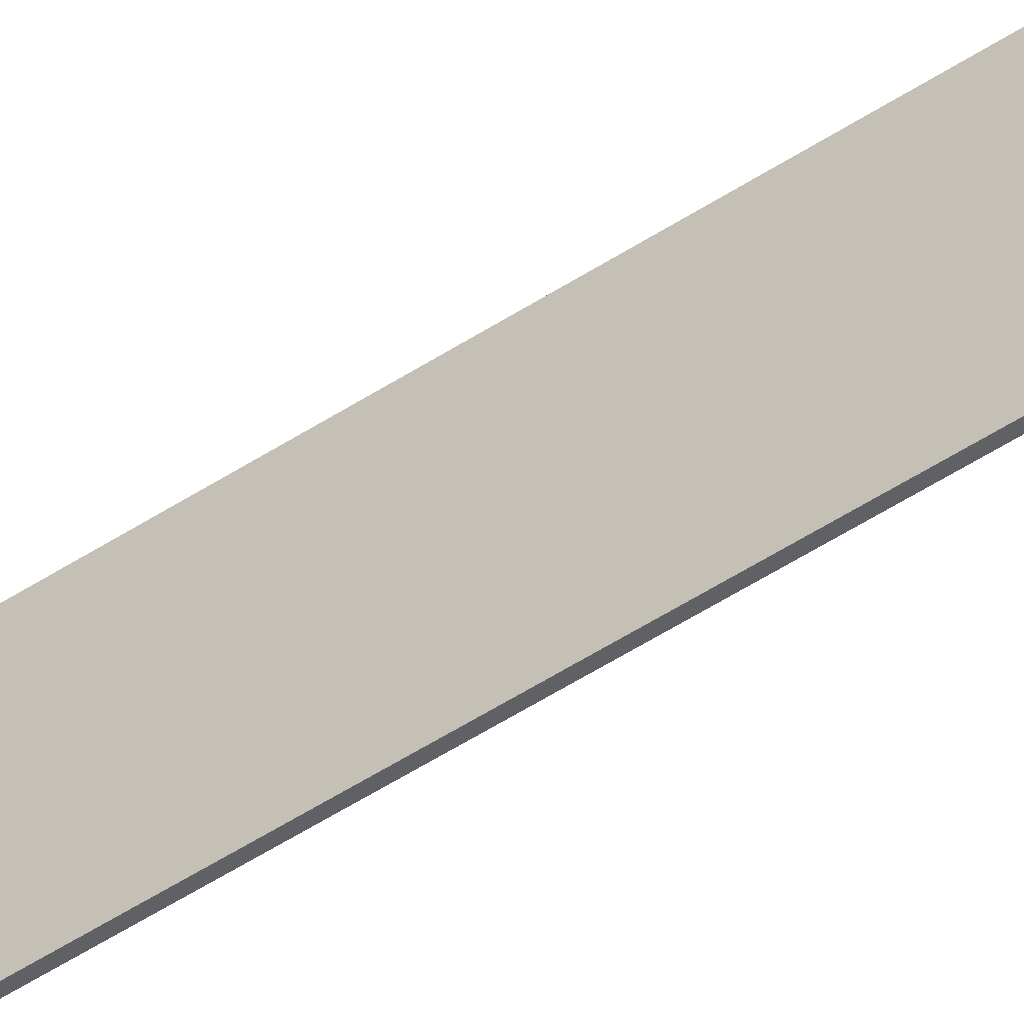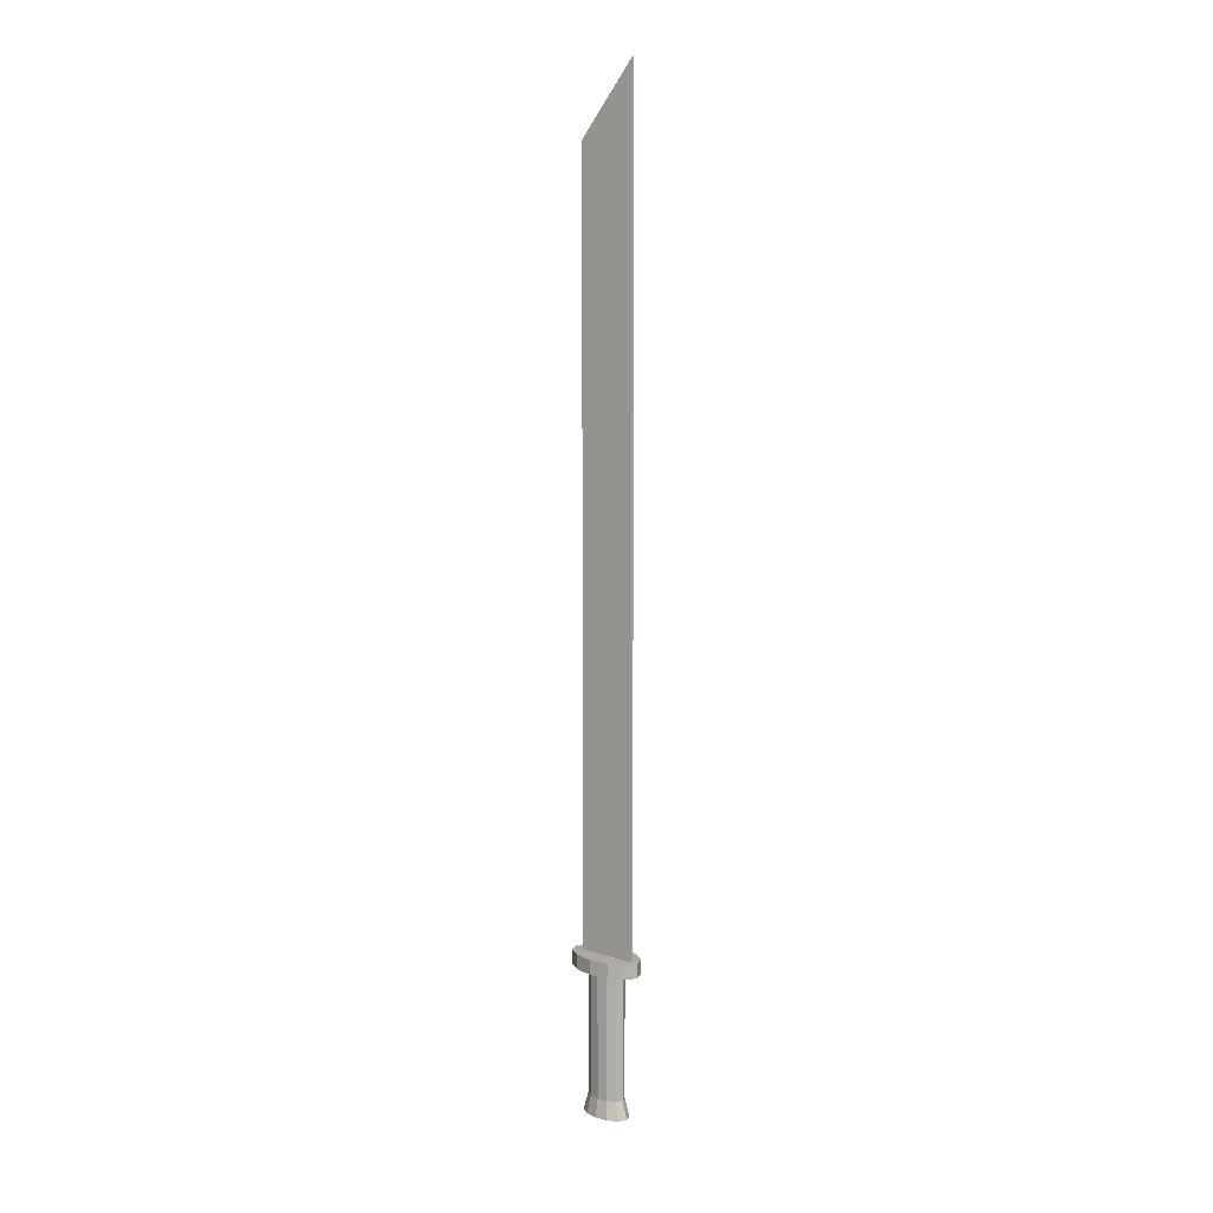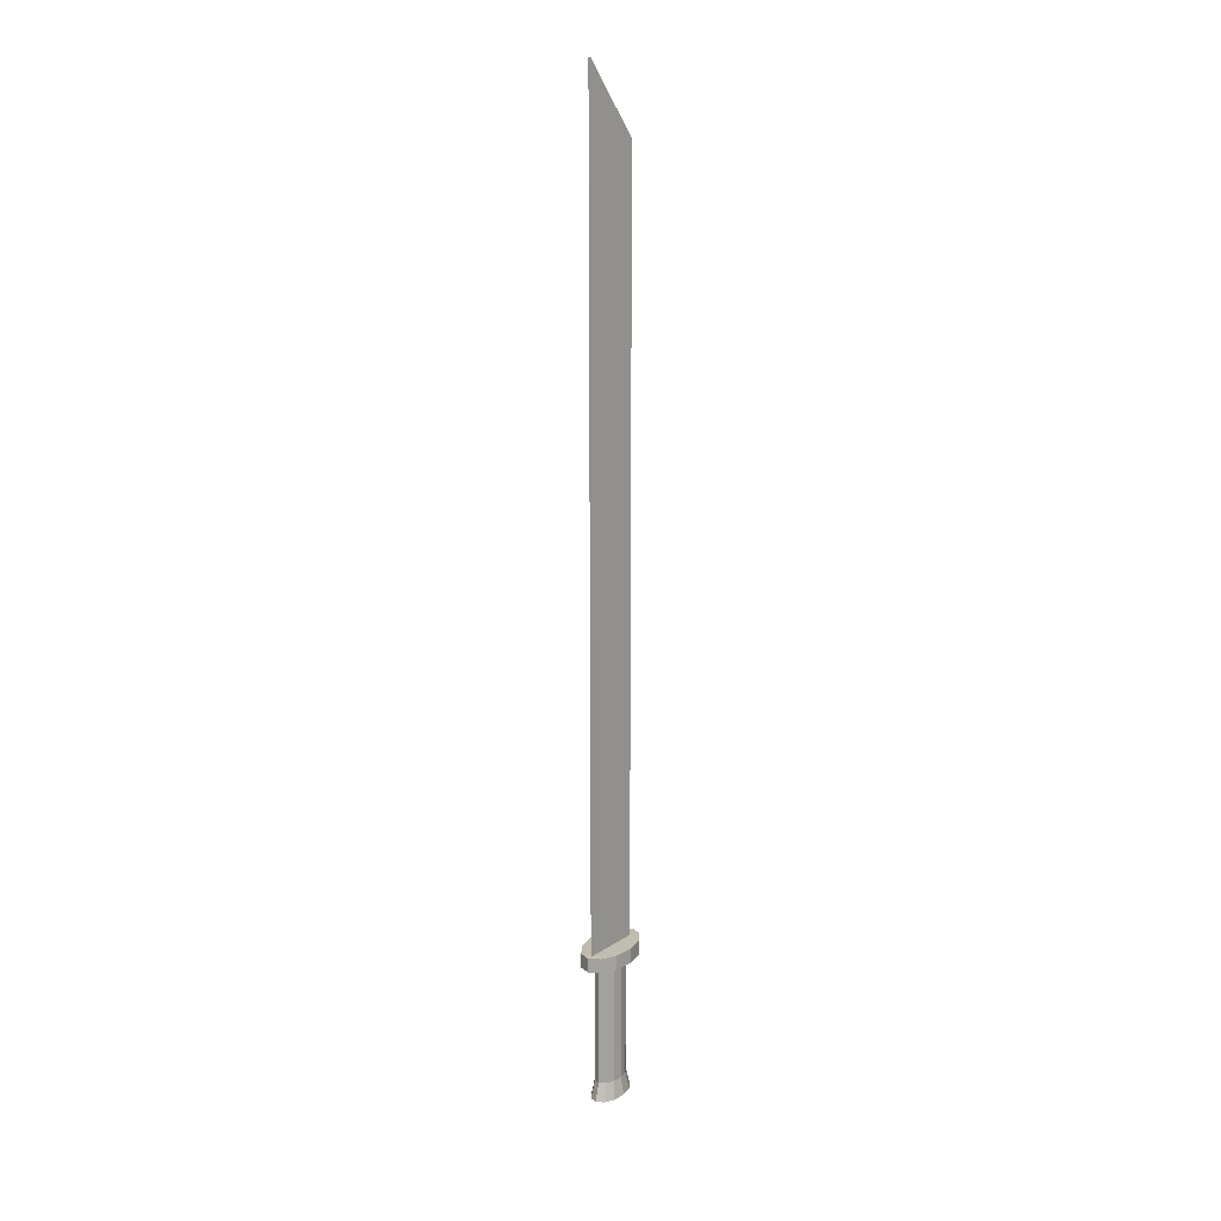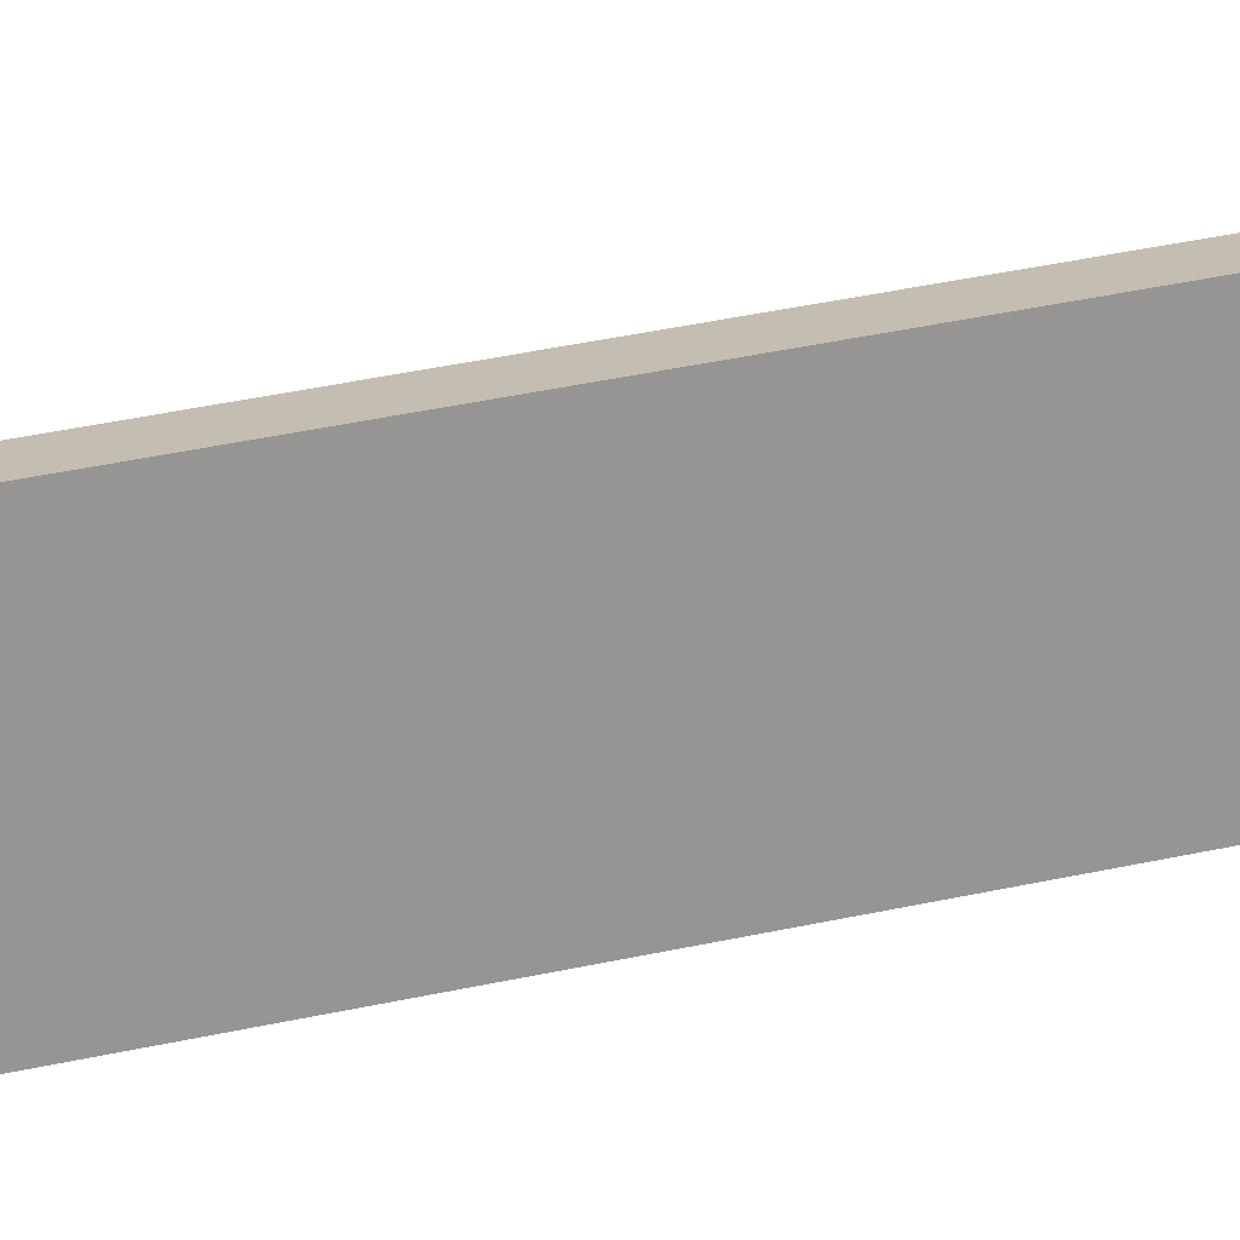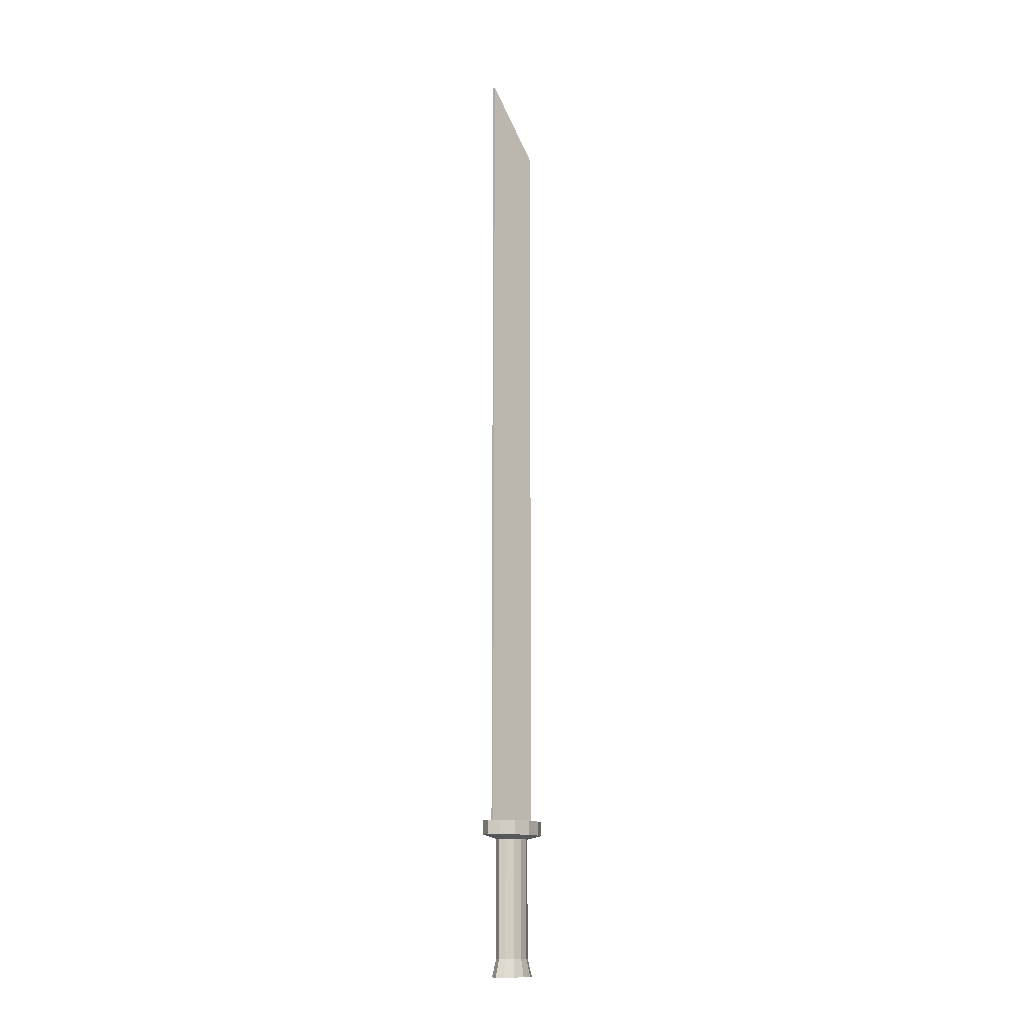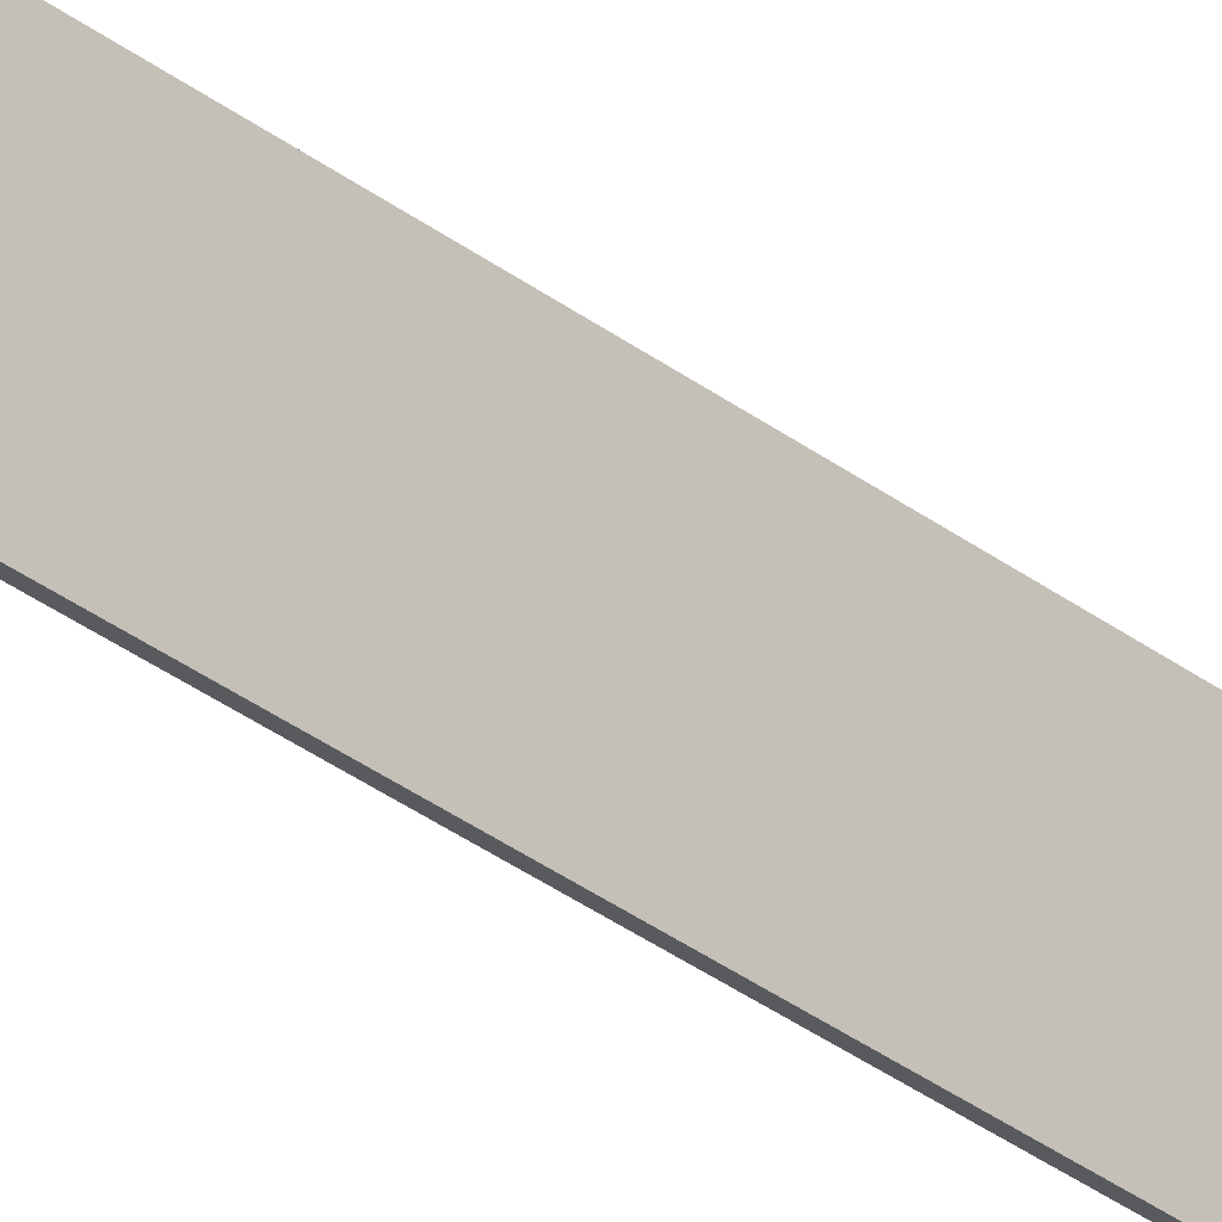
<metadata>
{"format":"obj","ext":"obj","renderer":"f3d","projection":"perspective","resolution":1024,"background":"white","views":[{"elev":-48.4,"azim":126.7,"up":"+Y"},{"elev":8.8,"azim":-46.2,"up":"+Z"},{"elev":16.3,"azim":32.8,"up":"+Z"},{"elev":17.2,"azim":59.3,"up":"+Y"},{"elev":-13.0,"azim":38.8,"up":"+Z"},{"elev":-30.9,"azim":41.9,"up":"+Y"}]}
</metadata>
<code>
o Cube
v 0.1973 1 -1
v 0.03724 -1 -1
v 0.1973 1 24.99
v 0.03724 -1 27.39
v -0.1973 1 -1
v -0.03724 -1 -1
v -0.1973 1 24.99
v -0.03724 -1 27.39
v 0 -1 -1
v 0 1 24.99
v 0 -1 27.39
v 0 1 -1
v -0.001905 1.486 -1.507
v -0.001905 1.486 -1.008
v 0.3904 1.304 -1.507
v 0.3904 1.304 -1.008
v 0.6775 0.8055 -1.507
v 0.6775 0.8055 -1.008
v 0.7827 0.125 -1.507
v 0.7827 0.125 -1.008
v 0.6775 -0.5555 -1.507
v 0.6775 -0.5555 -1.008
v 0.3904 -1.054 -1.507
v 0.3904 -1.054 -1.008
v -0.001905 -1.236 -1.507
v -0.001905 -1.236 -1.008
v -0.3942 -1.054 -1.507
v -0.3942 -1.054 -1.008
v -0.6814 -0.5555 -1.507
v -0.6814 -0.5555 -1.008
v -0.7865 0.125 -1.507
v -0.7865 0.125 -1.008
v -0.6814 0.8055 -1.507
v -0.6814 0.8055 -1.008
v -0.3942 1.304 -1.507
v -0.3942 1.304 -1.008
v -0.001905 0.8517 -1.641
v 0.2076 0.7543 -1.641
v 0.3609 0.4884 -1.641
v 0.417 0.125 -1.641
v 0.3609 -0.2383 -1.641
v 0.2076 -0.5043 -1.641
v -0.001905 -0.6017 -1.641
v -0.2114 -0.5043 -1.641
v -0.3647 -0.2383 -1.641
v -0.4208 0.125 -1.641
v -0.3647 0.4884 -1.641
v -0.2114 0.7543 -1.641
v -0.001905 0.8517 -5.821
v 0.2076 0.7543 -5.821
v 0.3609 0.4884 -5.821
v 0.417 0.125 -5.821
v 0.3609 -0.2383 -5.821
v 0.2076 -0.5043 -5.821
v -0.001905 -0.6017 -5.821
v -0.2114 -0.5043 -5.821
v -0.3647 -0.2383 -5.821
v -0.4208 0.125 -5.821
v -0.3647 0.4884 -5.821
v -0.2114 0.7543 -5.821
v -0.001905 1.044 -6.444
v 0.263 0.921 -6.444
v 0.457 0.5846 -6.444
v 0.528 0.125 -6.444
v 0.457 -0.3346 -6.444
v 0.263 -0.671 -6.444
v -0.001905 -0.7942 -6.444
v -0.2669 -0.671 -6.444
v -0.4608 -0.3346 -6.444
v -0.5318 0.125 -6.444
v -0.4608 0.5846 -6.444
v -0.2669 0.921 -6.444
f 9 2 4 11
f 2 1 3 4
f 4 3 10 11
f 1 12 10 3
f 9 11 8 6
f 6 8 7 5
f 8 11 10 7
f 5 7 10 12
f 13 14 16 15
f 15 16 18 17
f 17 18 20 19
f 19 20 22 21
f 21 22 24 23
f 23 24 26 25
f 25 26 28 27
f 27 28 30 29
f 29 30 32 31
f 31 32 34 33
f 6 5 34
f 33 34 36 35
f 35 36 14 13
f 23 25 43 42
f 1 2 18
f 1 16 12
f 2 24 22
f 2 26 24
f 9 6 26
f 2 20 18
f 6 32 30
f 5 36 34
f 12 36 5
f 12 16 14
f 2 22 20
f 1 18 16
f 2 9 26
f 6 30 28
f 32 6 34
f 12 14 36
f 6 28 26
f 41 42 54 53
f 21 23 42 41
f 19 21 41 40
f 35 13 37 48
f 13 15 38 37
f 17 19 40 39
f 33 35 48 47
f 15 17 39 38
f 31 33 47 46
f 29 31 46 45
f 27 29 45 44
f 25 27 44 43
f 56 57 69 68
f 48 37 49 60
f 38 39 51 50
f 45 46 58 57
f 42 43 55 54
f 39 40 52 51
f 46 47 59 58
f 43 44 56 55
f 40 41 53 52
f 47 48 60 59
f 37 38 50 49
f 44 45 57 56
f 61 62 63 64 65 66 67 68 69 70 71 72
f 53 54 66 65
f 60 49 61 72
f 50 51 63 62
f 57 58 70 69
f 54 55 67 66
f 51 52 64 63
f 58 59 71 70
f 55 56 68 67
f 52 53 65 64
f 59 60 72 71
f 49 50 62 61

</code>
